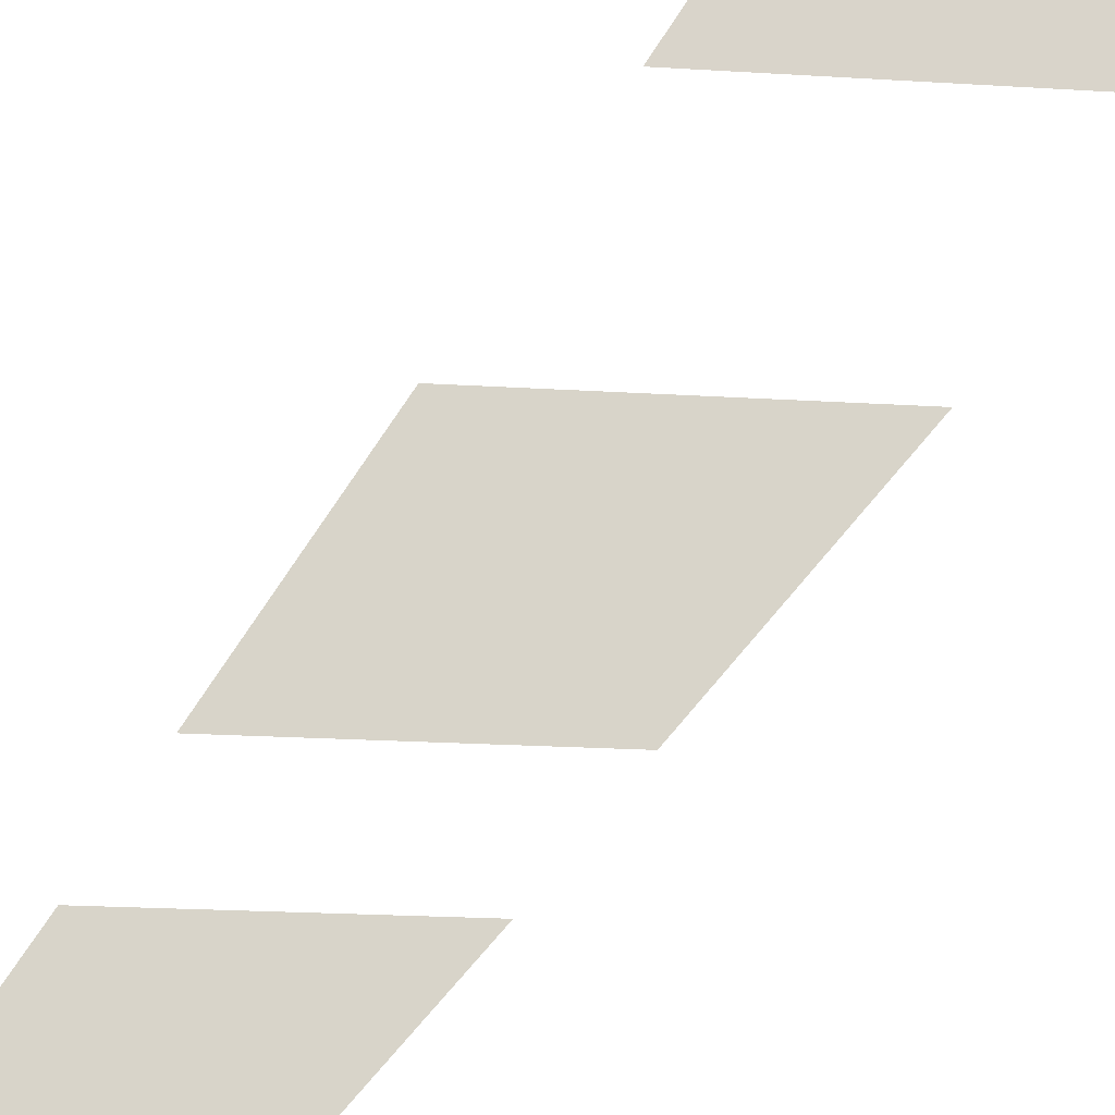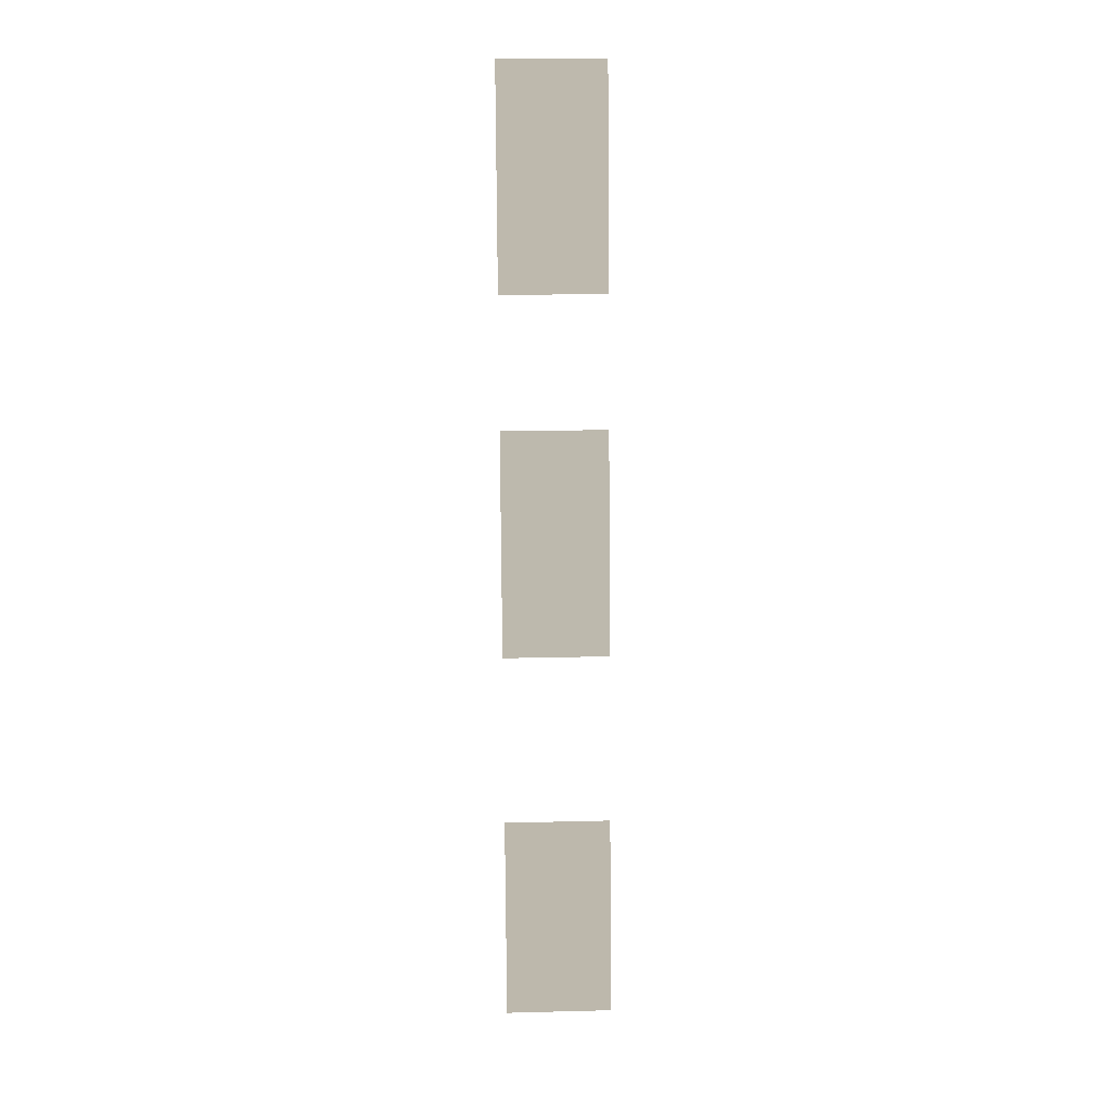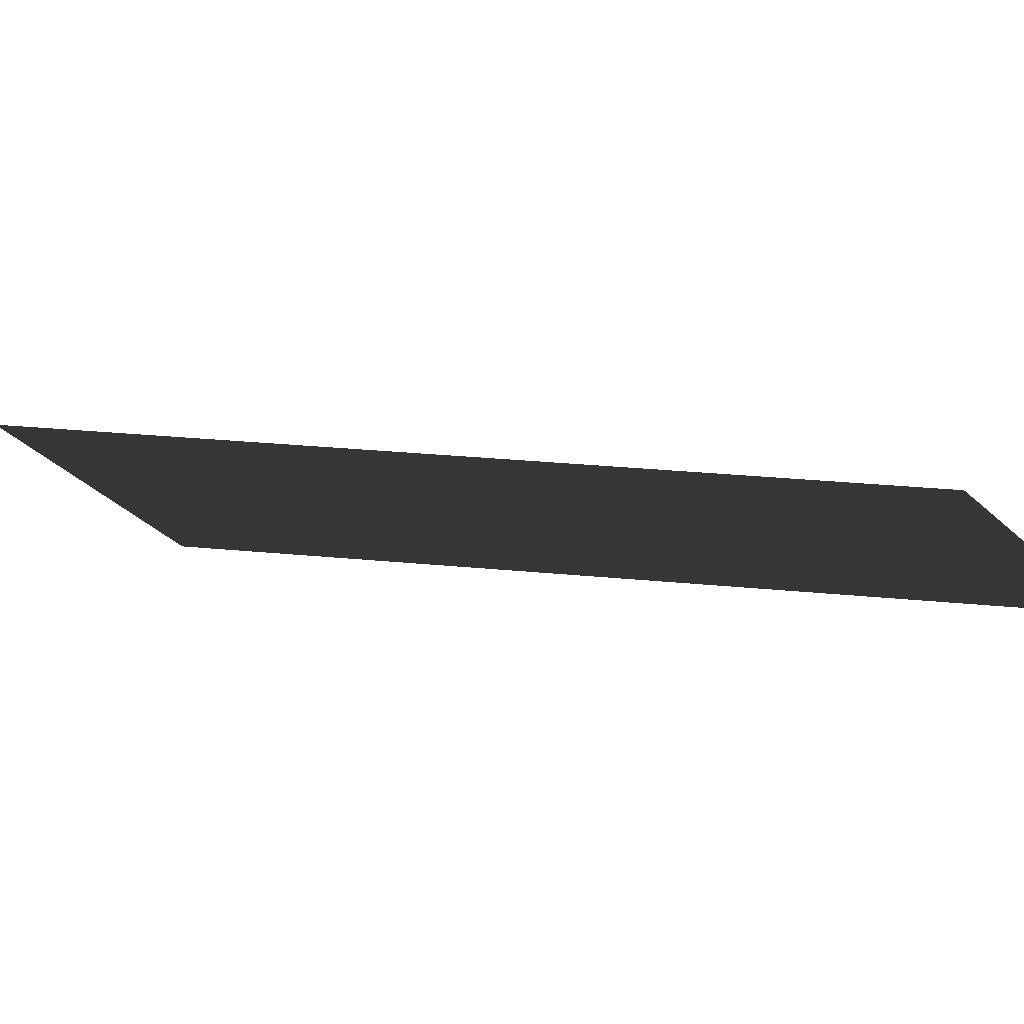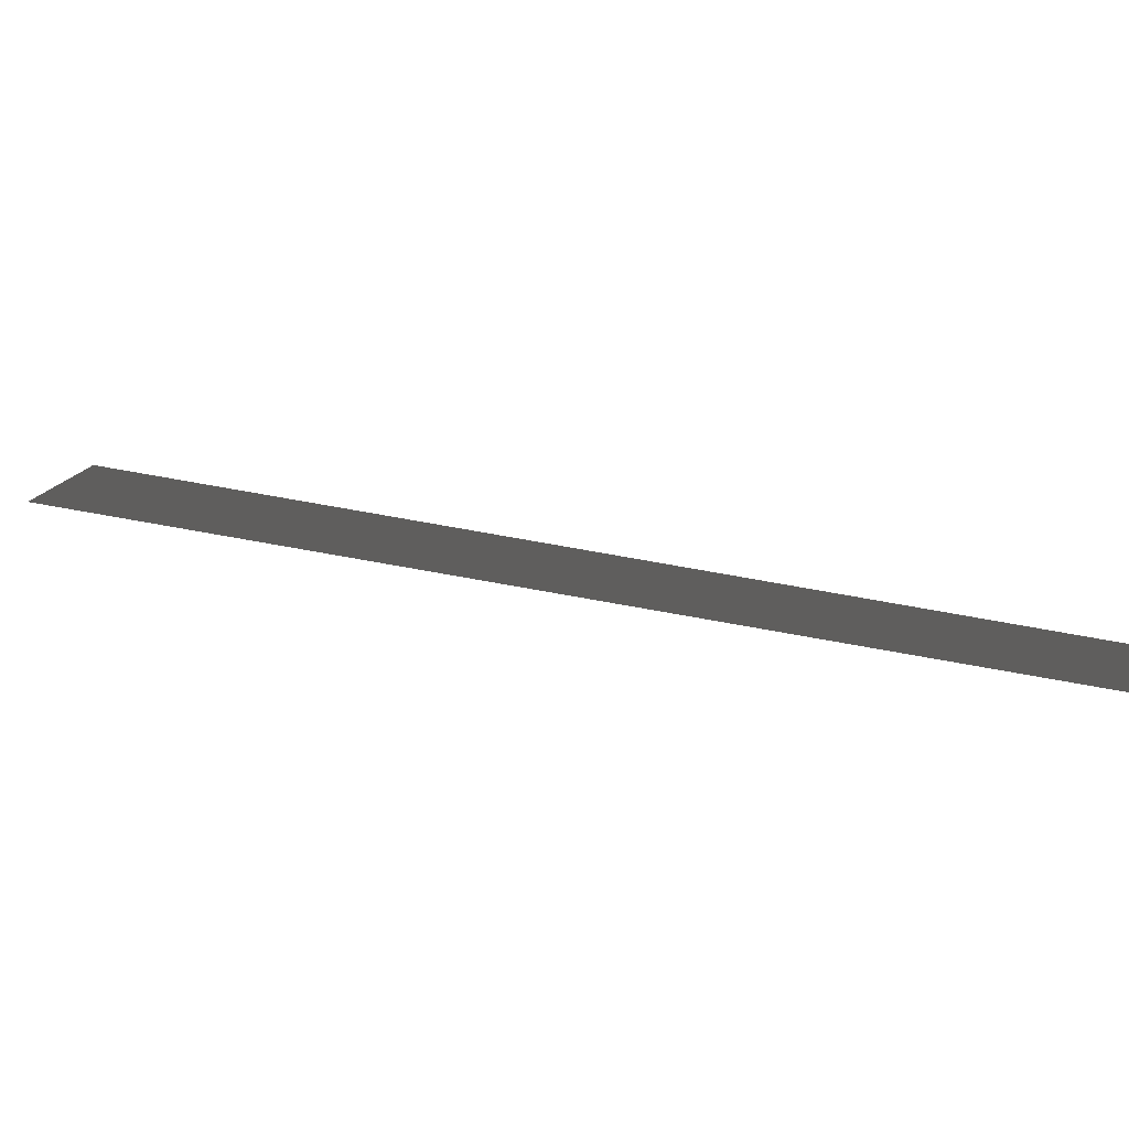
<metadata>
{"format":"obj","ext":"obj","renderer":"f3d","projection":"perspective","resolution":1024,"background":"white","views":[{"elev":-9.1,"azim":-14.3,"up":"+Z"},{"elev":19.0,"azim":-2.7,"up":"+Y"},{"elev":-15.8,"azim":110.5,"up":"+Z"},{"elev":4.5,"azim":94.0,"up":"+Z"}]}
</metadata>
<code>
v 0.3334 4.019 0.3279
v -6.033e-08 4.019 0.3279
v 3.433e-06 5.378 0.1106
v 0.3334 5.378 0.1106
v 0.3334 1.818 0.6981
v 9.896e-06 1.818 0.6981
v -1.067e-05 3.211 0.4647
v 0.3334 3.211 0.4647
v 0.3334 -0.473 1.087
v -1.1e-05 -0.473 1.087
v -9.501e-06 0.7675 0.8652
v 0.3334 0.7675 0.8652
v -0.3334 4.019 0.3279
v -0.3334 5.378 0.1106
v 3.433e-06 5.378 0.1106
v -6.033e-08 4.019 0.3279
v -0.3334 1.818 0.6981
v -0.3334 3.211 0.4647
v -1.067e-05 3.211 0.4647
v 9.896e-06 1.818 0.6981
v -0.3334 -0.473 1.087
v -0.3334 0.7675 0.8652
v -9.501e-06 0.7675 0.8652
v -1.1e-05 -0.473 1.087
g Ramp_Arrows_37965_121
f 1 3 2
f 1 4 3
f 5 7 6
f 5 8 7
f 9 11 10
f 9 12 11
f 13 15 14
f 13 16 15
f 17 19 18
f 17 20 19
f 21 23 22
f 21 24 23

</code>
